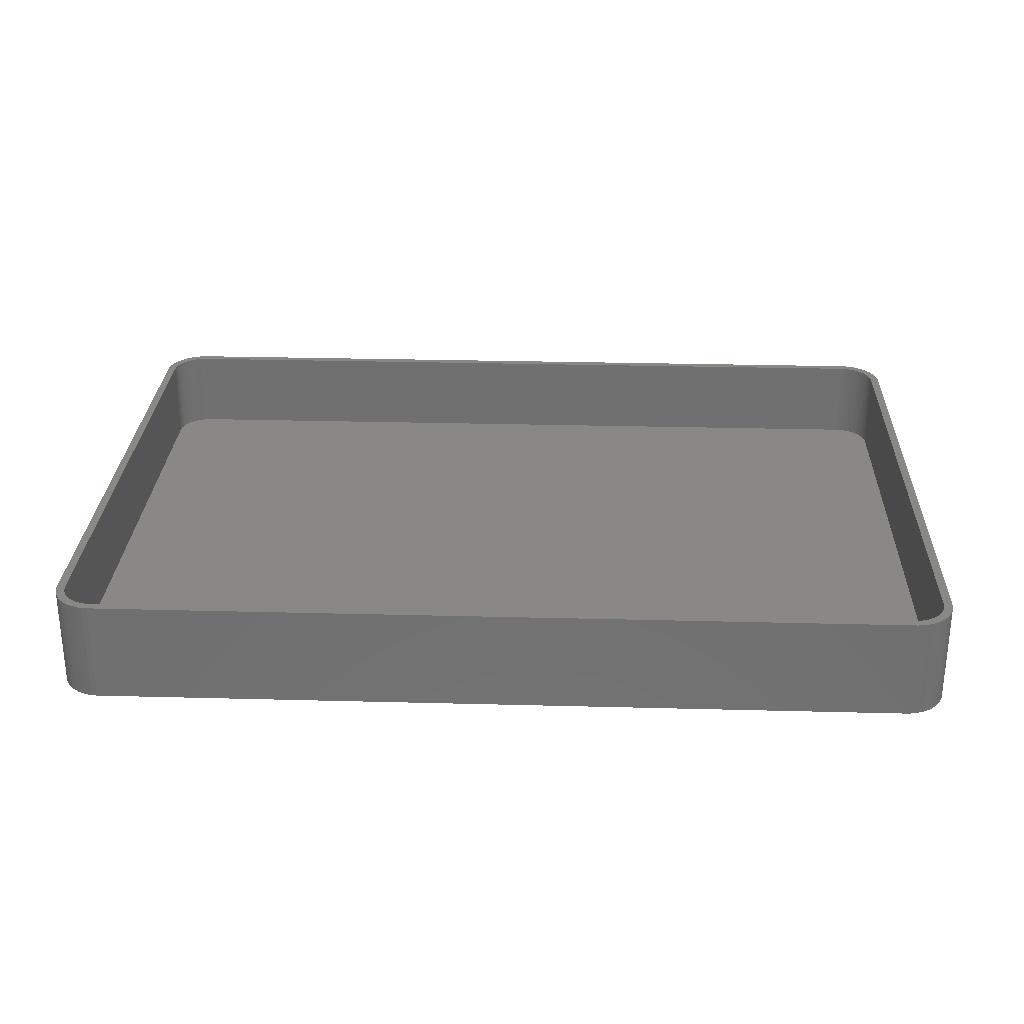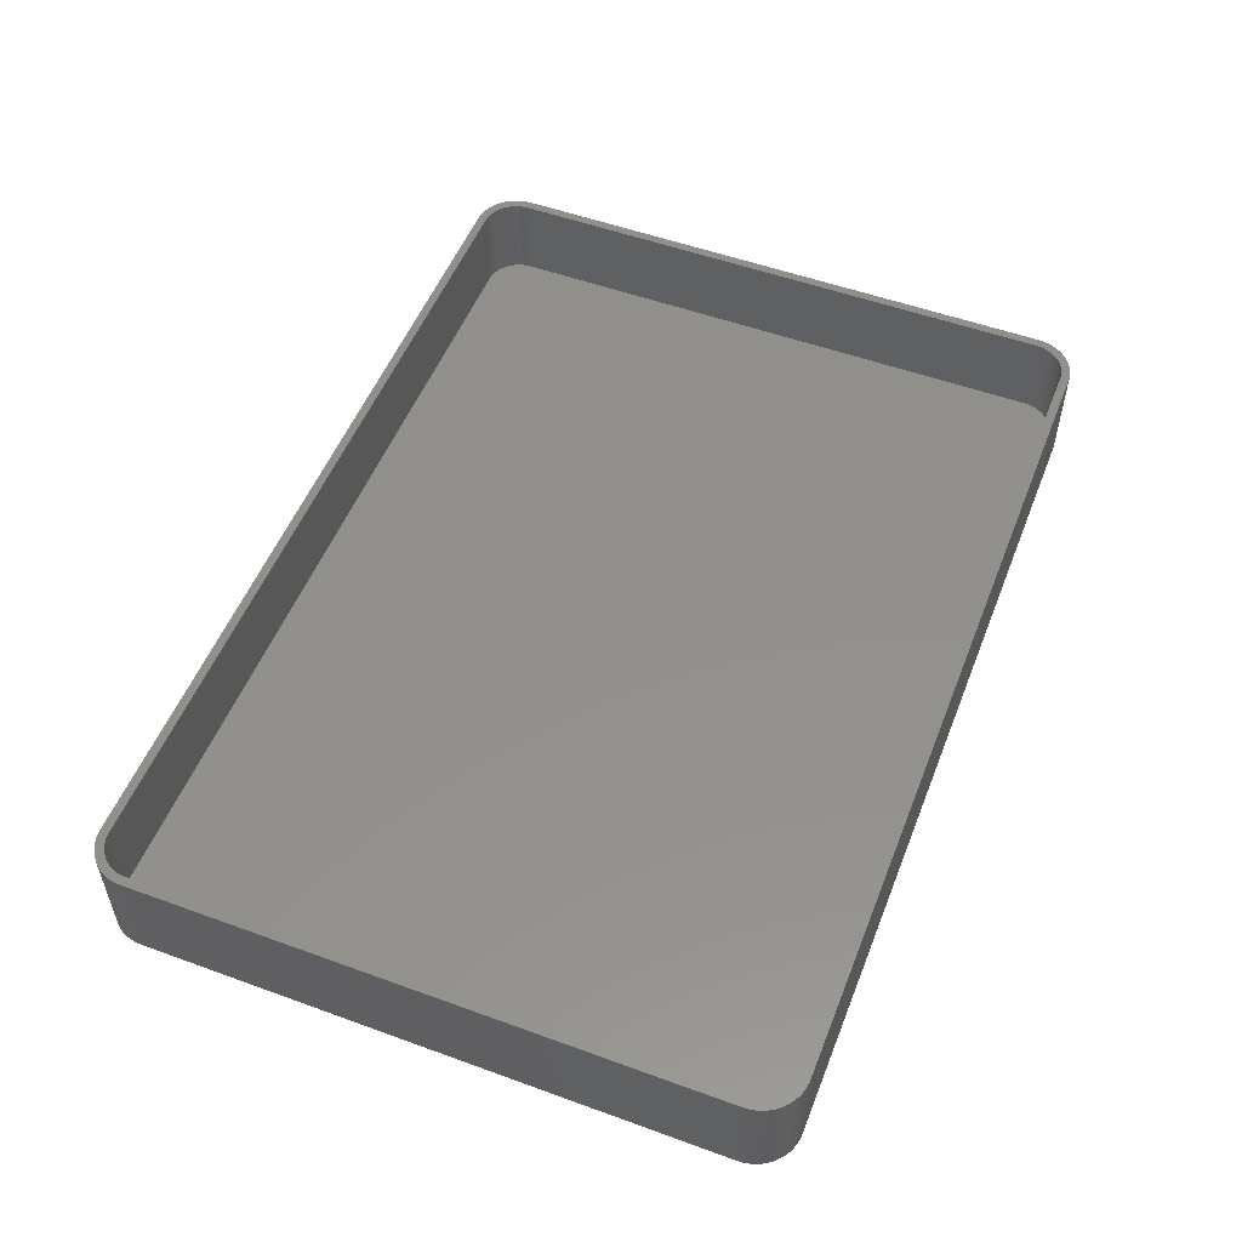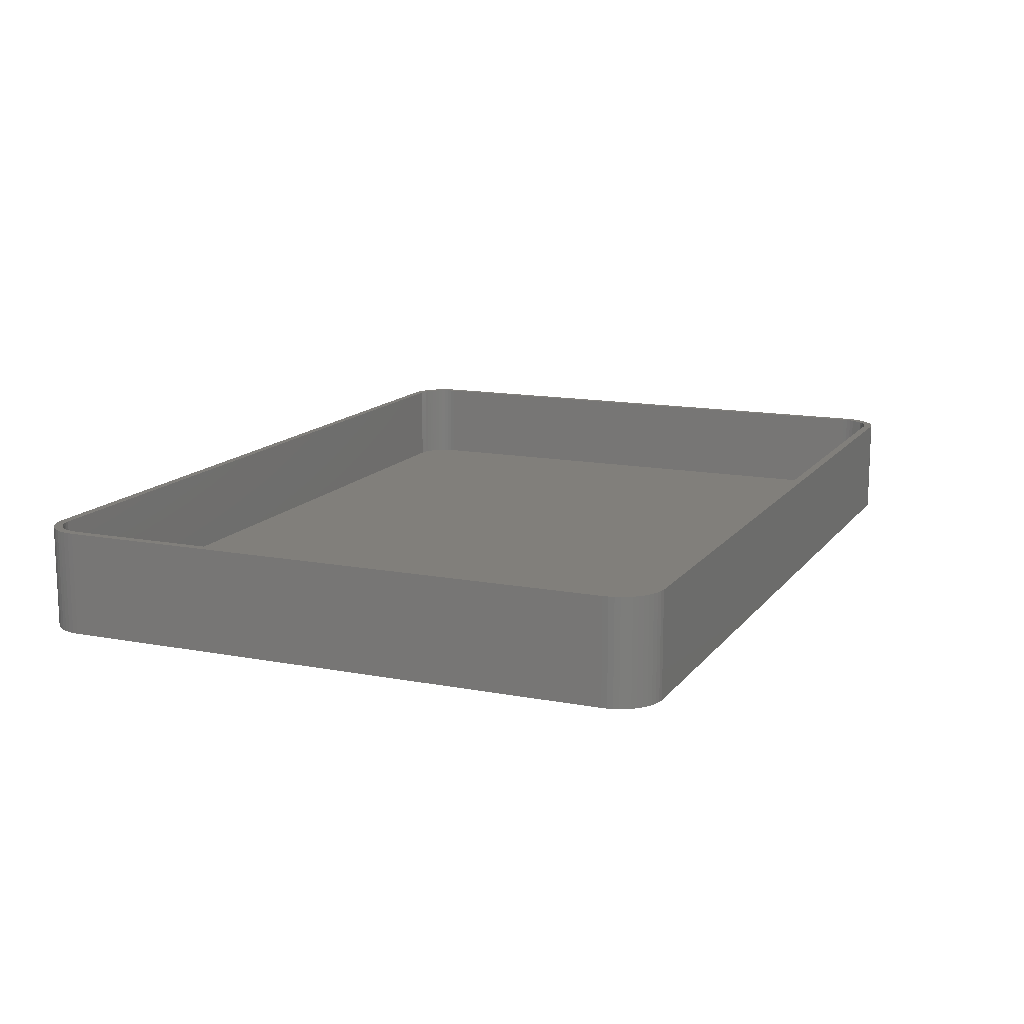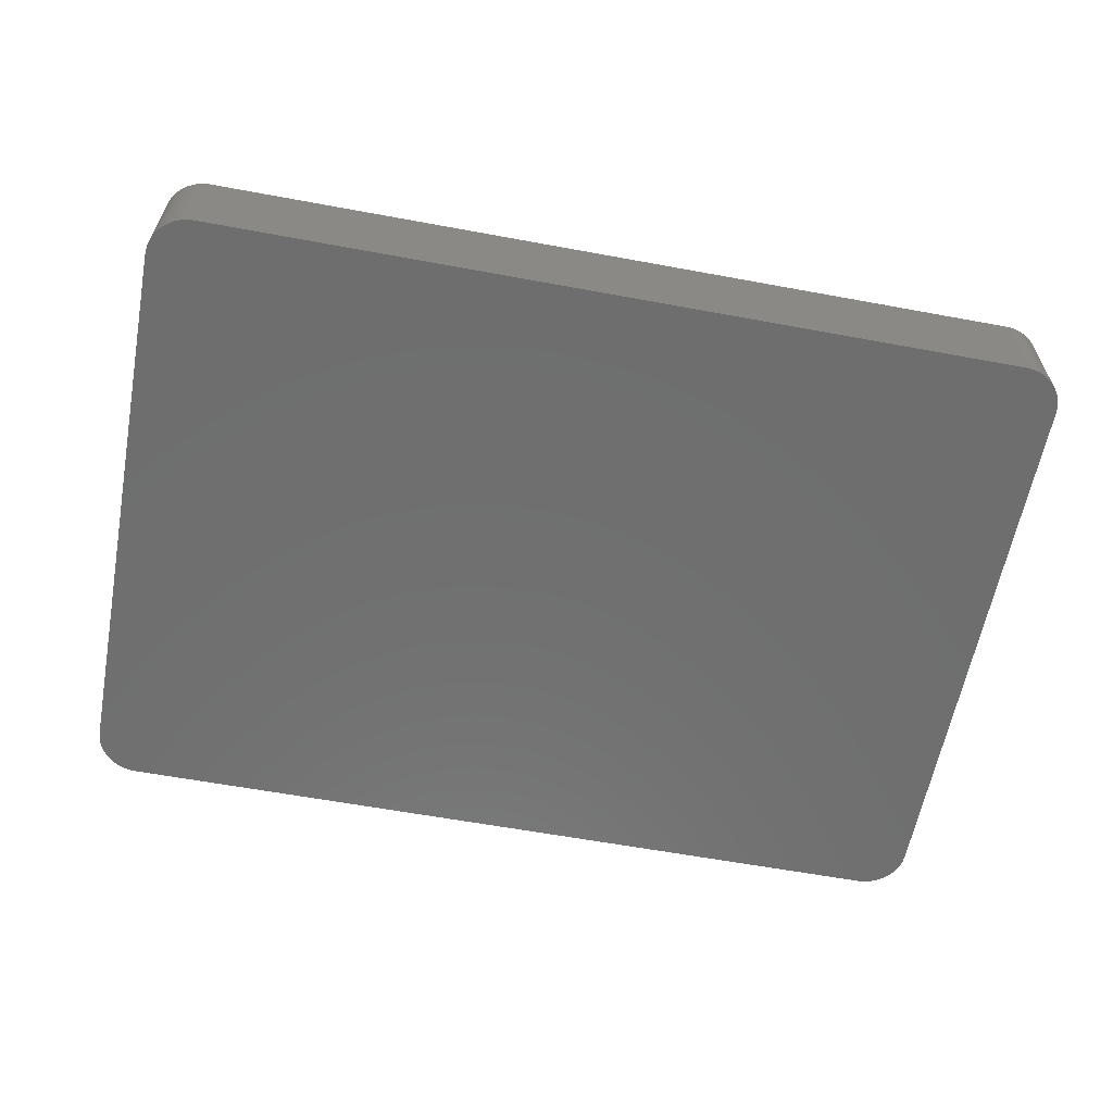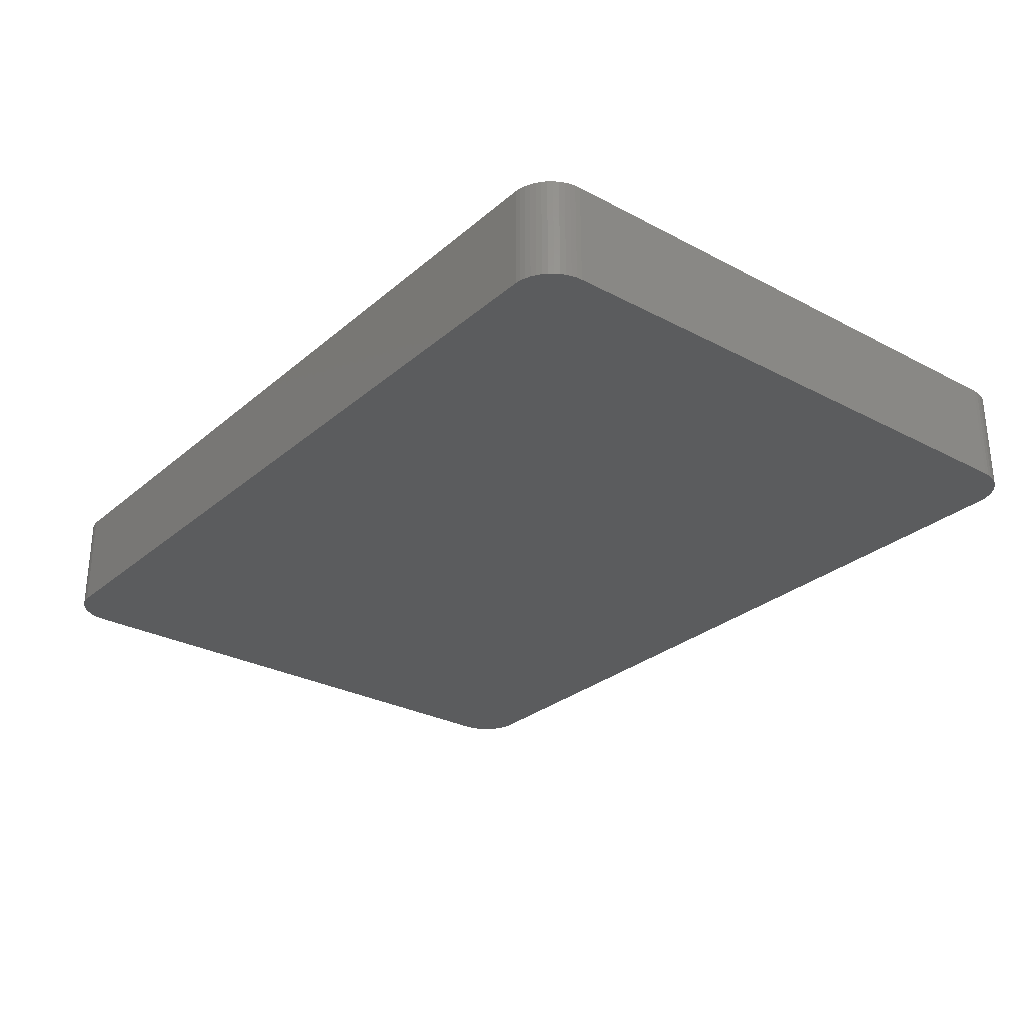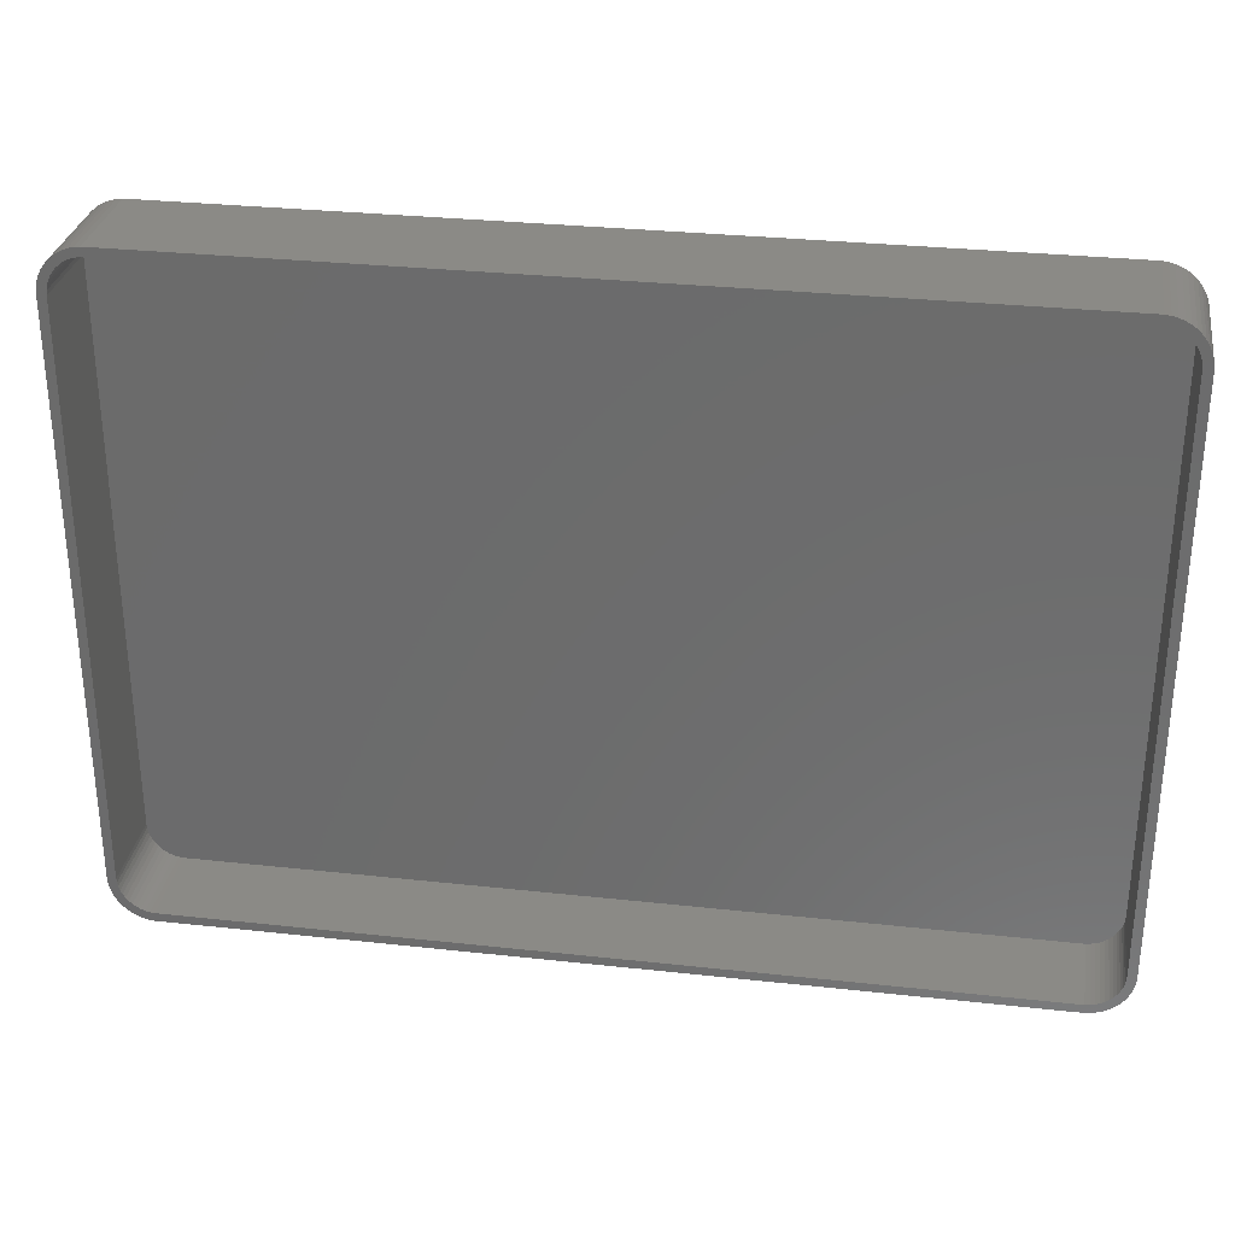
<metadata>
{"format":"stl","ext":"stl","renderer":"f3d","projection":"perspective","resolution":1024,"background":"white","views":[{"elev":27.6,"azim":-177.7,"up":"+Z"},{"elev":53.0,"azim":111.3,"up":"+Z"},{"elev":13.6,"azim":113.2,"up":"+Z"},{"elev":-60.7,"azim":169.3,"up":"+Z"},{"elev":-28.6,"azim":-128.5,"up":"+Z"},{"elev":30.2,"azim":9.1,"up":"+Y"}]}
</metadata>
<code>
# stl→obj: 208 verts, 412 faces
v 48.44 37.41 0
v 47.81 37.49 12
v 48.44 37.41 12
v 47.81 37.49 0
v -47.81 37.49 12
v -47.81 37.49 0
v -52.46 33.13 0
v -52.34 33.74 12
v -52.34 33.74 0
v -52.46 33.13 12
v 51.55 35.44 12
v 51.14 35.92 0
v 51.14 35.92 12
v 51.55 35.44 0
v 52.5 -32.5 12
v 52.5 32.5 0
v 52.5 32.5 12
v 52.5 -32.5 0
v -52.5 -32.5 0
v -52.5 32.5 12
v -52.5 32.5 0
v -52.5 -32.5 12
v -50.69 36.35 0
v -51.14 35.92 12
v -50.69 36.35 12
v -51.14 35.92 0
v -47.81 -37.49 0
v 47.81 -37.49 12
v -47.81 -37.49 12
v 47.81 -37.49 0
v -49.05 37.26 0
v -49.63 37.02 12
v -49.05 37.26 12
v -49.63 37.02 0
v -52.15 34.34 12
v -52.15 34.34 0
v -51.55 35.44 0
v -51.55 35.44 12
v -51.88 34.91 12
v -51.88 34.91 0
v 52.46 -33.13 0
v 52.34 -33.74 0
v 52.15 -34.34 0
v 52.46 33.13 0
v 51.88 -34.91 0
v 52.34 33.74 0
v 51.55 -35.44 0
v 52.15 34.34 0
v 51.14 -35.92 0
v 51.88 34.91 0
v 50.69 -36.35 0
v 50.18 -36.72 0
v 49.63 -37.02 0
v 50.69 36.35 0
v 49.05 -37.26 0
v 50.18 36.72 0
v 48.44 -37.41 0
v 49.63 37.02 0
v 49.05 37.26 0
v -48.44 -37.41 0
v -49.05 -37.26 0
v -49.63 -37.02 0
v -48.44 37.41 0
v -50.18 -36.72 0
v -50.69 -36.35 0
v -51.14 -35.92 0
v -50.18 36.72 0
v -51.55 -35.44 0
v -51.88 -34.91 0
v -52.15 -34.34 0
v -52.34 -33.74 0
v -52.46 -33.13 0
v -48.44 -37.41 12
v -49.05 -37.26 12
v -49.63 -37.02 12
v -50.18 -36.72 12
v 49.05 37.26 12
v 49.63 37.02 12
v 50.18 36.72 12
v 50.69 36.35 12
v -50.18 36.72 12
v -48.44 37.41 12
v -51.88 -34.91 12
v -51.55 -35.44 12
v -50.69 -36.35 12
v -51.14 -35.92 12
v -52.34 -33.74 12
v -52.15 -34.34 12
v -52.46 -33.13 12
v 51.14 -35.92 12
v 51.55 -35.44 12
v 52.15 -34.34 12
v 52.34 -33.74 12
v 51.5 32.5 12
v 52.46 33.13 12
v 51.47 33 12
v 52.34 33.74 12
v 51.5 -32.5 12
v 51.37 33.49 12
v 52.15 34.34 12
v 52.46 -33.13 12
v 51.22 33.97 12
v 51.88 34.91 12
v 51.47 -33 12
v 51.01 34.43 12
v 51.37 -33.49 12
v 50.74 34.85 12
v 50.42 35.24 12
v 50.05 35.58 12
v 49.64 35.88 12
v 49.2 36.12 12
v 48.74 36.3 12
v 48.25 36.43 12
v 47.75 36.49 12
v -47.75 36.49 12
v -48.25 36.43 12
v -48.74 36.3 12
v -49.2 36.12 12
v -49.64 35.88 12
v -50.05 35.58 12
v -50.42 35.24 12
v -50.74 34.85 12
v -51.01 34.43 12
v -51.22 33.97 12
v -51.37 33.49 12
v 51.22 -33.97 12
v 51.88 -34.91 12
v 51.01 -34.43 12
v 50.74 -34.85 12
v 50.42 -35.24 12
v 50.69 -36.35 12
v 50.05 -35.58 12
v 50.18 -36.72 12
v 49.64 -35.88 12
v 49.63 -37.02 12
v 49.2 -36.12 12
v 49.05 -37.26 12
v 48.74 -36.3 12
v 48.44 -37.41 12
v 48.25 -36.43 12
v 47.75 -36.49 12
v -47.75 -36.49 12
v -48.25 -36.43 12
v -48.74 -36.3 12
v -49.2 -36.12 12
v -49.64 -35.88 12
v -50.05 -35.58 12
v -50.42 -35.24 12
v -50.74 -34.85 12
v -51.01 -34.43 12
v -51.22 -33.97 12
v -51.37 -33.49 12
v -51.47 -33 12
v -51.5 -32.5 12
v -51.5 32.5 12
v -51.47 33 12
v 48.25 -36.43 2
v 47.75 -36.49 2
v -47.75 36.49 2
v 47.75 36.49 2
v -51.22 33.97 2
v -51.37 33.49 2
v 49.64 35.88 2
v 50.05 35.58 2
v -47.75 -36.49 2
v -51.5 -32.5 2
v -51.47 -33 2
v 51.37 33.49 2
v 51.22 33.97 2
v 51.5 -32.5 2
v 51.5 32.5 2
v -50.05 -35.58 2
v -50.42 -35.24 2
v -51.5 32.5 2
v 48.25 36.43 2
v 48.74 36.3 2
v 49.2 36.12 2
v 51.47 33 2
v -49.64 35.88 2
v -49.2 36.12 2
v -50.05 35.58 2
v -48.74 -36.3 2
v -49.2 -36.12 2
v -51.01 34.43 2
v -51.47 33 2
v 51.01 34.43 2
v 50.74 34.85 2
v 50.42 -35.24 2
v 50.74 -34.85 2
v 51.47 -33 2
v -48.25 -36.43 2
v -51.22 -33.97 2
v -51.01 -34.43 2
v -48.74 36.3 2
v -50.42 35.24 2
v -50.74 34.85 2
v 50.42 35.24 2
v 50.05 -35.58 2
v 49.64 -35.88 2
v 49.2 -36.12 2
v 51.22 -33.97 2
v 51.37 -33.49 2
v -49.64 -35.88 2
v 51.01 -34.43 2
v 48.74 -36.3 2
v -48.25 36.43 2
v -50.74 -34.85 2
v -51.37 -33.49 2
f 1 2 3
f 2 1 4
f 4 5 2
f 5 4 6
f 7 8 9
f 8 7 10
f 11 12 13
f 12 11 14
f 15 16 17
f 16 15 18
f 19 20 21
f 20 19 22
f 21 10 7
f 10 21 20
f 23 24 25
f 24 23 26
f 27 28 29
f 28 27 30
f 31 32 33
f 32 31 34
f 9 35 36
f 35 9 8
f 37 24 26
f 24 37 38
f 36 39 40
f 39 36 35
f 30 18 41
f 18 30 16
f 30 41 42
f 4 16 30
f 30 42 43
f 16 4 44
f 30 43 45
f 44 4 46
f 30 45 47
f 46 4 48
f 30 47 49
f 48 4 50
f 30 49 51
f 50 4 14
f 30 51 52
f 14 4 12
f 30 52 53
f 12 4 54
f 30 53 55
f 54 4 56
f 30 55 57
f 56 4 58
f 58 4 59
f 59 4 1
f 27 4 30
f 27 6 4
f 19 27 60
f 27 19 6
f 19 60 61
f 21 6 19
f 19 61 62
f 6 21 63
f 19 62 64
f 63 21 31
f 19 64 65
f 31 21 34
f 19 65 66
f 34 21 67
f 19 66 68
f 67 21 23
f 19 68 69
f 23 21 26
f 19 69 70
f 26 21 37
f 19 70 71
f 37 21 40
f 19 71 72
f 40 21 36
f 36 21 9
f 9 21 7
f 61 73 74
f 73 61 60
f 64 75 76
f 75 64 62
f 58 77 78
f 77 58 59
f 54 79 80
f 79 54 56
f 12 80 13
f 80 12 54
f 40 38 37
f 38 40 39
f 67 25 81
f 25 67 23
f 34 81 32
f 81 34 67
f 63 33 82
f 33 63 31
f 6 82 5
f 82 6 63
f 68 83 69
f 83 68 84
f 66 85 86
f 85 66 65
f 70 87 71
f 87 70 88
f 72 22 19
f 22 72 89
f 60 29 73
f 29 60 27
f 62 74 75
f 74 62 61
f 59 3 77
f 3 59 1
f 56 78 79
f 78 56 58
f 90 47 91
f 47 90 49
f 92 42 93
f 42 92 43
f 66 84 68
f 84 66 86
f 65 76 85
f 76 65 64
f 69 88 70
f 88 69 83
f 71 89 72
f 89 71 87
f 94 17 95
f 17 94 15
f 96 95 97
f 98 15 94
f 99 97 100
f 15 98 101
f 102 100 103
f 104 101 98
f 105 103 11
f 101 104 93
f 106 93 104
f 95 96 94
f 97 99 96
f 100 102 99
f 107 11 13
f 103 105 102
f 11 107 105
f 108 13 80
f 13 108 107
f 109 80 79
f 80 109 108
f 79 110 109
f 78 110 79
f 78 111 110
f 77 111 78
f 77 112 111
f 3 112 77
f 3 113 112
f 2 113 3
f 2 114 113
f 2 115 114
f 5 115 2
f 5 116 115
f 82 116 5
f 82 117 116
f 33 117 82
f 33 118 117
f 32 118 33
f 32 119 118
f 81 119 32
f 119 81 120
f 25 120 81
f 120 25 121
f 24 121 25
f 121 24 122
f 38 122 24
f 122 38 123
f 39 123 38
f 123 39 124
f 8 125 35
f 124 35 125
f 35 124 39
f 93 106 92
f 126 92 106
f 92 126 127
f 128 127 126
f 127 128 91
f 129 91 128
f 91 129 90
f 130 90 129
f 90 130 131
f 132 131 130
f 131 132 133
f 134 133 132
f 134 135 133
f 136 135 134
f 136 137 135
f 138 137 136
f 138 139 137
f 140 139 138
f 140 28 139
f 141 28 140
f 142 28 141
f 142 29 28
f 143 29 142
f 143 73 29
f 144 73 143
f 144 74 73
f 145 74 144
f 145 75 74
f 146 75 145
f 76 146 147
f 146 76 75
f 85 147 148
f 147 85 76
f 86 148 149
f 84 149 150
f 148 86 85
f 83 150 151
f 88 151 152
f 87 152 153
f 149 84 86
f 89 153 154
f 155 20 154
f 125 8 156
f 22 154 20
f 10 156 8
f 89 154 22
f 156 10 155
f 150 83 84
f 155 10 20
f 151 88 83
f 152 87 88
f 153 89 87
f 103 14 11
f 14 103 50
f 97 48 100
f 48 97 46
f 100 50 103
f 50 100 48
f 91 45 127
f 45 91 47
f 93 41 101
f 41 93 42
f 55 135 137
f 135 55 53
f 95 46 97
f 46 95 44
f 17 44 95
f 44 17 16
f 101 18 15
f 18 101 41
f 51 90 131
f 90 51 49
f 30 139 28
f 139 30 57
f 127 43 92
f 43 127 45
f 52 131 133
f 131 52 51
f 53 133 135
f 133 53 52
f 57 137 139
f 137 57 55
f 157 141 140
f 141 157 158
f 159 114 115
f 114 159 160
f 125 161 124
f 161 125 162
f 163 109 110
f 109 163 164
f 158 142 141
f 142 158 165
f 153 166 154
f 166 153 167
f 168 102 169
f 102 168 99
f 170 94 171
f 94 170 98
f 172 148 147
f 148 172 173
f 154 174 155
f 174 154 166
f 175 112 113
f 112 175 176
f 177 110 111
f 110 177 163
f 178 99 168
f 99 178 96
f 179 118 119
f 118 179 180
f 181 119 120
f 119 181 179
f 182 145 144
f 145 182 183
f 124 184 123
f 184 124 161
f 155 185 156
f 185 155 174
f 186 107 187
f 107 186 105
f 171 96 178
f 96 171 94
f 188 129 189
f 129 188 130
f 190 98 170
f 98 190 104
f 165 143 142
f 143 165 191
f 150 192 151
f 192 150 193
f 180 117 118
f 117 180 194
f 195 120 121
f 120 195 181
f 122 195 121
f 195 122 196
f 187 108 197
f 108 187 107
f 169 105 186
f 105 169 102
f 176 111 112
f 111 176 177
f 160 113 114
f 113 160 175
f 188 132 130
f 132 188 198
f 199 136 134
f 136 199 200
f 201 106 202
f 106 201 126
f 191 144 143
f 144 191 182
f 183 146 145
f 146 183 203
f 160 171 178
f 171 160 170
f 160 178 168
f 158 170 160
f 160 168 169
f 170 158 190
f 160 169 186
f 190 158 202
f 160 186 187
f 202 158 201
f 160 187 197
f 201 158 204
f 160 197 164
f 204 158 189
f 160 164 163
f 189 158 188
f 160 163 177
f 188 158 198
f 160 177 176
f 198 158 199
f 160 176 175
f 199 158 200
f 200 158 205
f 205 158 157
f 159 158 160
f 159 165 158
f 174 159 206
f 159 174 165
f 174 206 194
f 166 165 174
f 174 194 180
f 165 166 191
f 174 180 179
f 191 166 182
f 174 179 181
f 182 166 183
f 174 181 195
f 183 166 203
f 174 195 196
f 203 166 172
f 174 196 184
f 172 166 173
f 174 184 161
f 173 166 207
f 174 161 162
f 207 166 193
f 174 162 185
f 193 166 192
f 192 166 208
f 208 166 167
f 156 162 125
f 162 156 185
f 194 116 117
f 116 194 206
f 123 196 122
f 196 123 184
f 164 108 109
f 108 164 197
f 198 134 132
f 134 198 199
f 200 138 136
f 138 200 205
f 202 104 190
f 104 202 106
f 204 126 201
f 126 204 128
f 189 128 204
f 128 189 129
f 152 167 153
f 167 152 208
f 148 207 149
f 207 148 173
f 149 193 150
f 193 149 207
f 206 115 116
f 115 206 159
f 205 140 138
f 140 205 157
f 203 147 146
f 147 203 172
f 151 208 152
f 208 151 192

</code>
